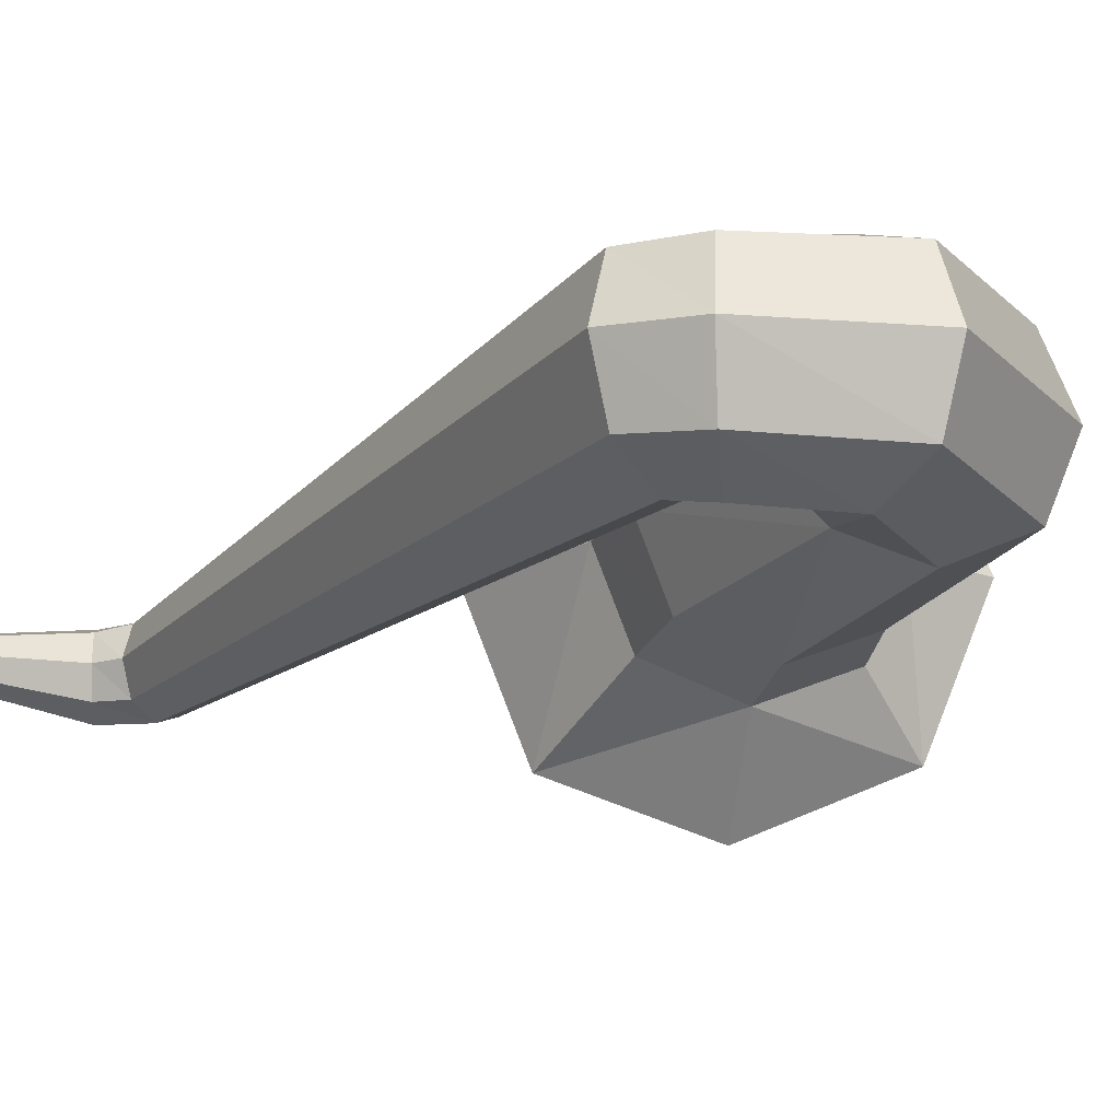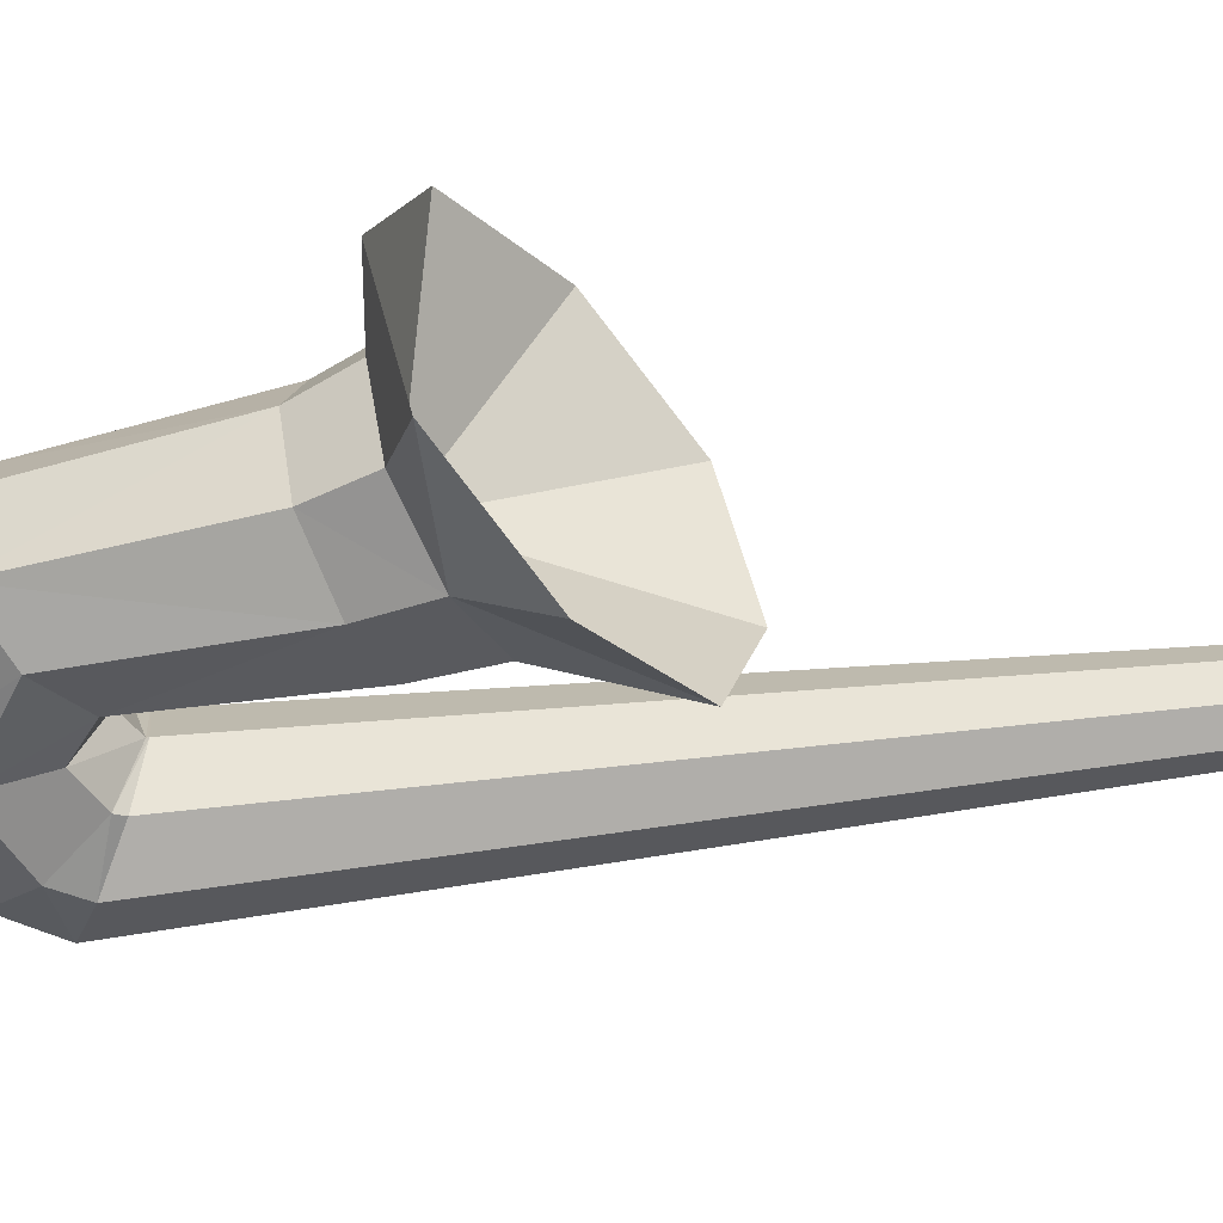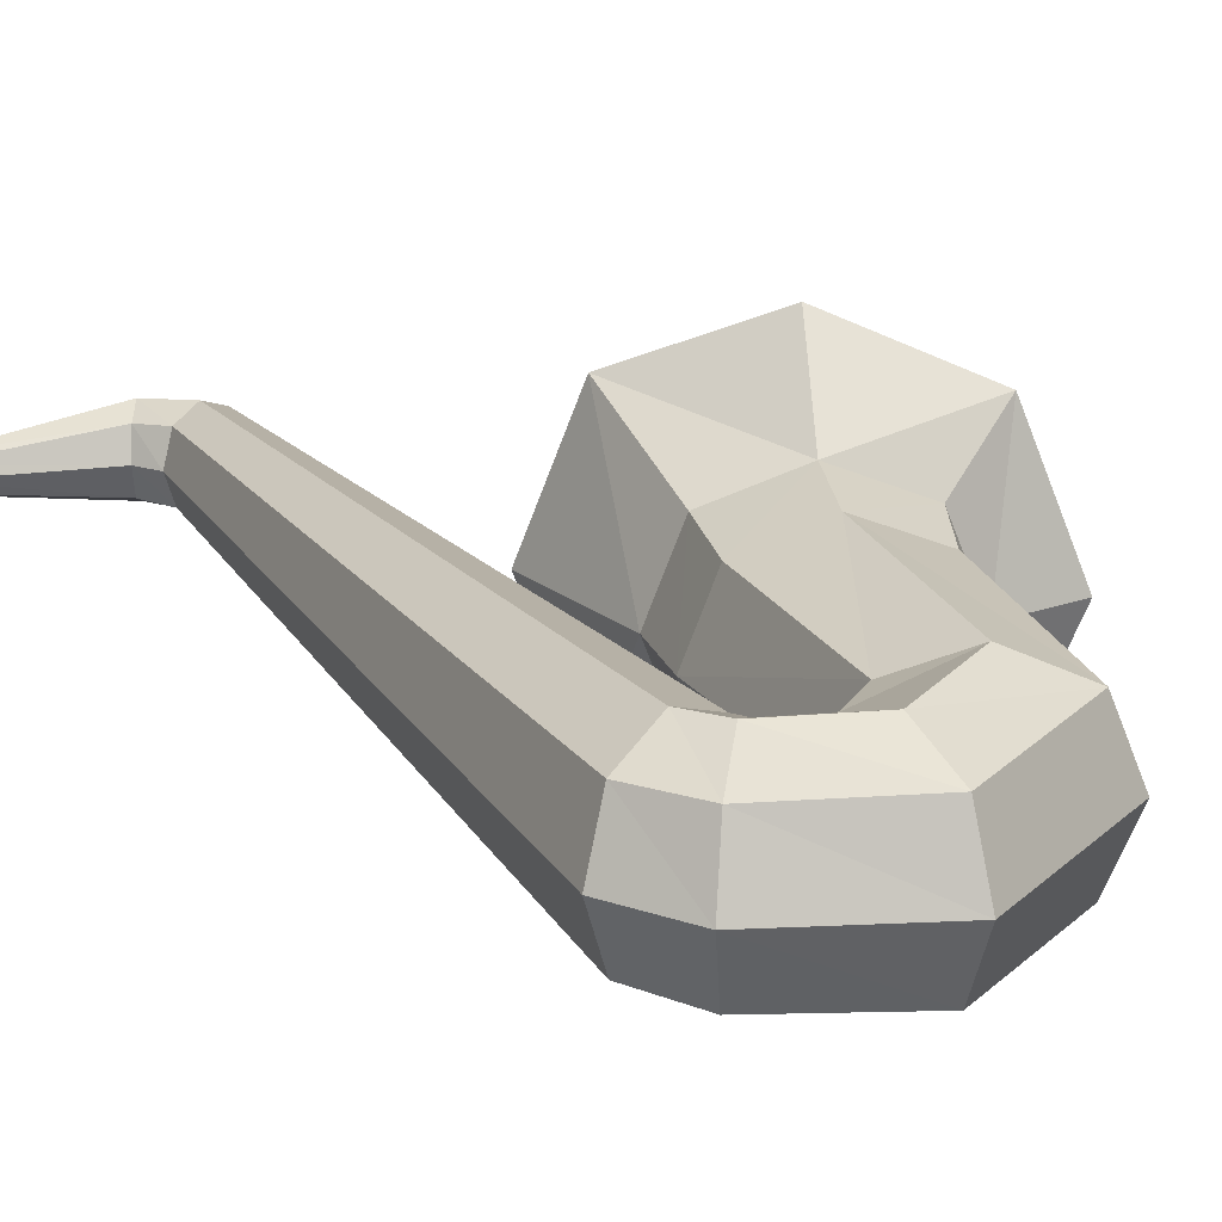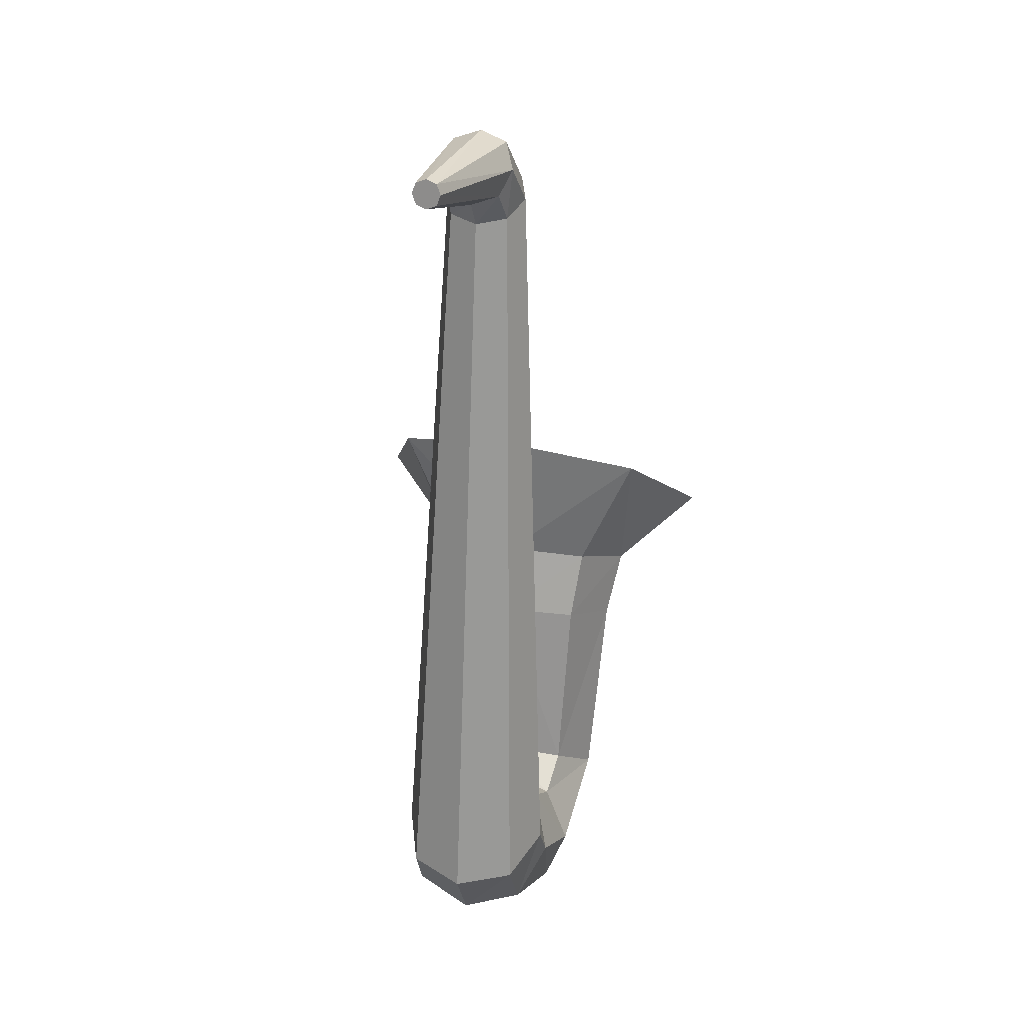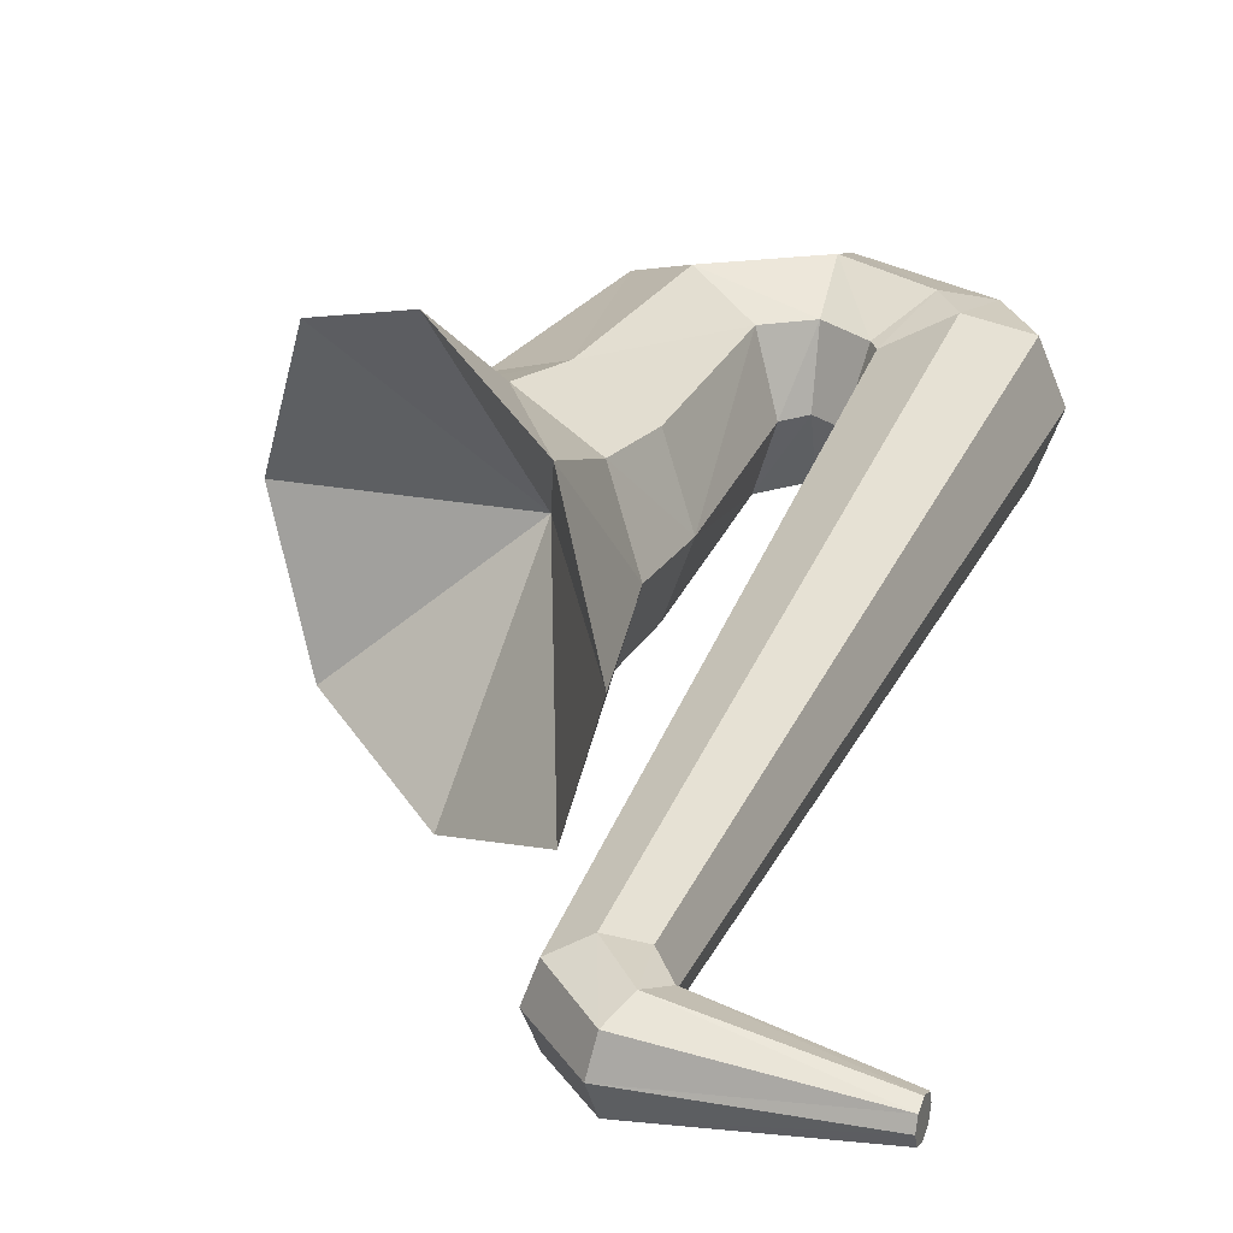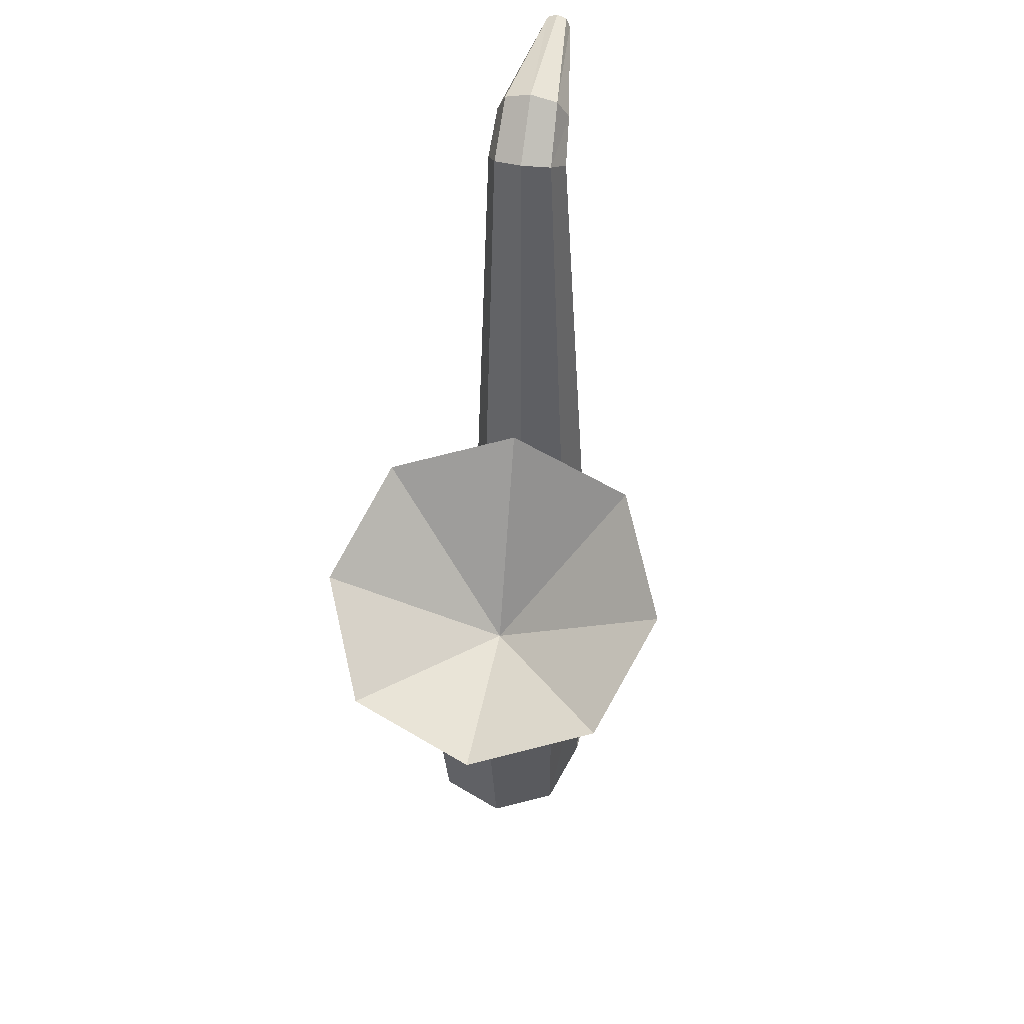
<metadata>
{"format":"obj","ext":"obj","renderer":"f3d","projection":"perspective","resolution":1024,"background":"white","views":[{"elev":-17.0,"azim":-34.3,"up":"+Z"},{"elev":-54.8,"azim":92.6,"up":"+Z"},{"elev":20.3,"azim":-30.3,"up":"+Z"},{"elev":28.6,"azim":-73.2,"up":"+Y"},{"elev":27.9,"azim":-166.3,"up":"+Z"},{"elev":41.6,"azim":100.3,"up":"+Y"}]}
</metadata>
<code>
v 0.3092 2.157 -0.002319
v -0.1299 2.293 -0.005348
v -0.1284 2.307 0.02841
v 0.328 2.189 0.08861
v 0.4424 2.373 -0.006257
v 0.4241 2.345 0.08576
v -0.1203 2.374 0.02711
v -0.1187 2.386 -0.007149
v 0.376 2.268 0.1223
v -0.1243 2.341 0.04082
v -0.1242 2.34 -0.006256
v -0.1241 2.339 -0.05374
v -0.1201 2.373 -0.04092
v 0.3765 2.263 -0.132
v -0.1282 2.305 -0.03962
v 0.3284 2.186 -0.09437
v 0.4245 2.341 -0.09721
v 0.7626 0.5996 -0.000799
v 0.8519 0.5577 -0.2628
v 0.8555 0.9697 -0.4471
v 0.7238 1.074 -0.000519
v 1.089 0.4464 -0.3666
v 1.326 0.3352 -0.2628
v 1.556 0.4153 -0.4471
v 1.206 0.6925 -0.624
v 1.42 0.2911 -0.000799
v 1.326 0.3352 0.2612
v 1.556 0.4153 0.4461
v 1.694 0.3055 -0.000519
v 1.089 0.4464 0.3618
v 0.8519 0.5577 0.2612
v 0.8555 0.9697 0.4461
v 1.206 0.6925 0.6175
v 0.7867 0.3241 -0.2389
v 0.7038 0.358 -0.000841
v 1.134 -0.6003 -0.000881
v 0.5808 -0.8861 -0.000892
v 0.5808 -0.8046 0.2049
v 1.064 -0.5515 0.2132
v 0.1496 -0.6812 -0.000904
v 0.1991 -0.6206 0.1966
v 0.01429 -0.4668 0.01015
v 0.08218 -0.4321 0.1989
v 0.3528 2.073 -0.000598
v 0.3885 2.092 0.09861
v 1.007 0.234 -0.3331
v 1.227 0.1439 -0.2389
v 0.6482 -0.2592 -0.000881
v 0.7141 -0.3054 0.2132
v 0.5808 -0.393 0.2049
v 0.5808 -0.3155 -0.000891
v 0.4492 -0.3147 0.1966
v 0.4962 -0.2572 -0.000902
v 0.427 -0.2759 0.1966
v 0.4922 -0.2502 0.006883
v 0.5697 2.174 0.09738
v 0.604 2.187 -0.002314
v 1.315 0.1082 -0.000841
v 1.227 0.1439 0.2372
v 0.8893 -0.4285 0.2954
v 0.5808 -0.5988 0.2839
v 0.3242 -0.4677 0.2725
v 0.2544 -0.3526 0.2704
v 0.479 2.133 0.1362
v 1.007 0.234 0.3286
v 0.7867 0.3241 0.2372
v 0.8893 -0.4285 -0.2997
v 0.5808 -0.5988 -0.2882
v 0.5808 -0.8046 -0.2067
v 1.064 -0.5515 -0.2149
v 0.3242 -0.4677 -0.2767
v 0.1991 -0.6206 -0.1984
v 0.2555 -0.3628 -0.2557
v 0.08294 -0.4395 -0.1796
v 0.4796 2.128 -0.1403
v 0.3889 2.088 -0.1003
v 0.7141 -0.3054 -0.2149
v 0.5808 -0.393 -0.2067
v 0.4492 -0.3147 -0.1984
v 0.4277 -0.2832 -0.1819
v 0.5701 2.17 -0.1015
v 1.034 0.3224 -0.000519
f 1 3 2
f 1 4 3
f 5 7 6
f 5 8 7
f 9 7 10
f 9 6 7
f 11 13 12
f 11 8 13
f 14 15 12
f 14 16 15
f 16 2 15
f 16 1 2
f 17 8 5
f 17 13 8
f 4 10 3
f 4 9 10
f 2 12 15
f 2 11 12
f 3 11 2
f 3 10 11
f 10 8 11
f 10 7 8
f 17 12 13
f 17 14 12
f 18 20 19
f 18 21 20
f 22 24 23
f 22 25 24
f 26 28 27
f 26 29 28
f 30 32 31
f 30 33 32
f 34 18 19
f 34 35 18
f 36 38 37
f 36 39 38
f 37 41 40
f 37 38 41
f 40 43 42
f 40 41 43
f 42 45 44
f 42 43 45
f 4 1 44
f 44 45 4
f 22 47 46
f 22 23 47
f 48 50 49
f 48 51 50
f 51 52 50
f 51 53 52
f 53 54 52
f 53 54 55
f 55 56 54
f 55 57 56
f 57 6 56
f 57 5 6
f 26 59 58
f 26 27 59
f 60 50 61
f 60 49 50
f 61 52 62
f 61 50 52
f 62 54 63
f 62 52 54
f 63 56 64
f 63 54 56
f 64 6 9
f 64 56 6
f 30 66 65
f 30 31 66
f 67 69 68
f 67 70 69
f 68 72 71
f 68 69 72
f 71 74 73
f 71 72 74
f 73 76 75
f 73 74 76
f 75 16 14
f 75 76 16
f 65 49 60
f 65 66 49
f 70 37 69
f 70 36 37
f 69 40 72
f 69 37 40
f 72 42 74
f 72 40 42
f 74 44 76
f 74 42 44
f 76 1 16
f 44 1 76
f 58 39 36
f 58 59 39
f 77 51 48
f 77 78 51
f 78 53 51
f 78 79 53
f 79 53 55
f 79 80 55
f 80 57 55
f 80 81 57
f 81 5 57
f 81 17 5
f 46 70 67
f 46 47 70
f 39 61 38
f 39 60 61
f 38 62 41
f 38 61 62
f 41 63 43
f 41 62 63
f 43 64 45
f 43 63 64
f 45 9 4
f 45 64 9
f 77 35 34
f 77 48 35
f 77 68 78
f 77 67 68
f 78 71 79
f 78 68 71
f 79 73 80
f 79 71 73
f 80 75 81
f 80 73 75
f 81 14 17
f 81 75 14
f 18 32 21
f 18 31 32
f 82 20 21
f 25 20 82
f 82 29 24
f 82 24 25
f 82 28 29
f 33 28 82
f 82 32 33
f 21 32 82
f 30 28 33
f 30 27 28
f 65 27 30
f 65 59 27
f 65 39 59
f 65 60 39
f 26 24 29
f 26 23 24
f 58 23 26
f 58 47 23
f 58 70 47
f 58 36 70
f 22 20 25
f 22 19 20
f 34 22 46
f 34 19 22
f 46 77 34
f 46 67 77
f 35 49 66
f 35 48 49
f 35 31 18
f 35 66 31

</code>
